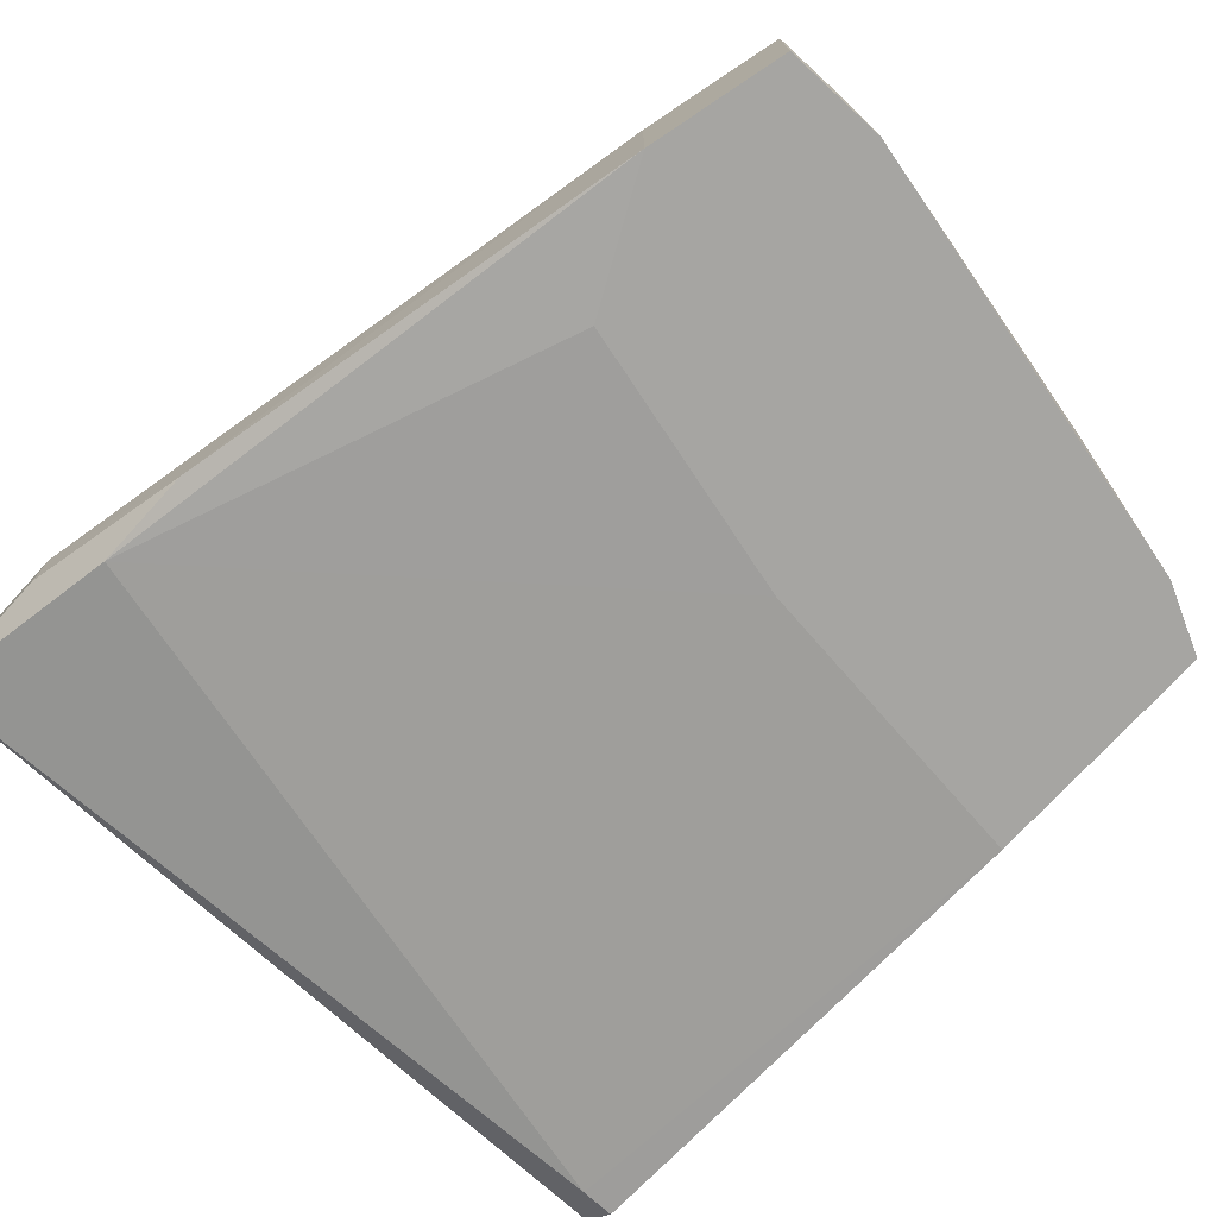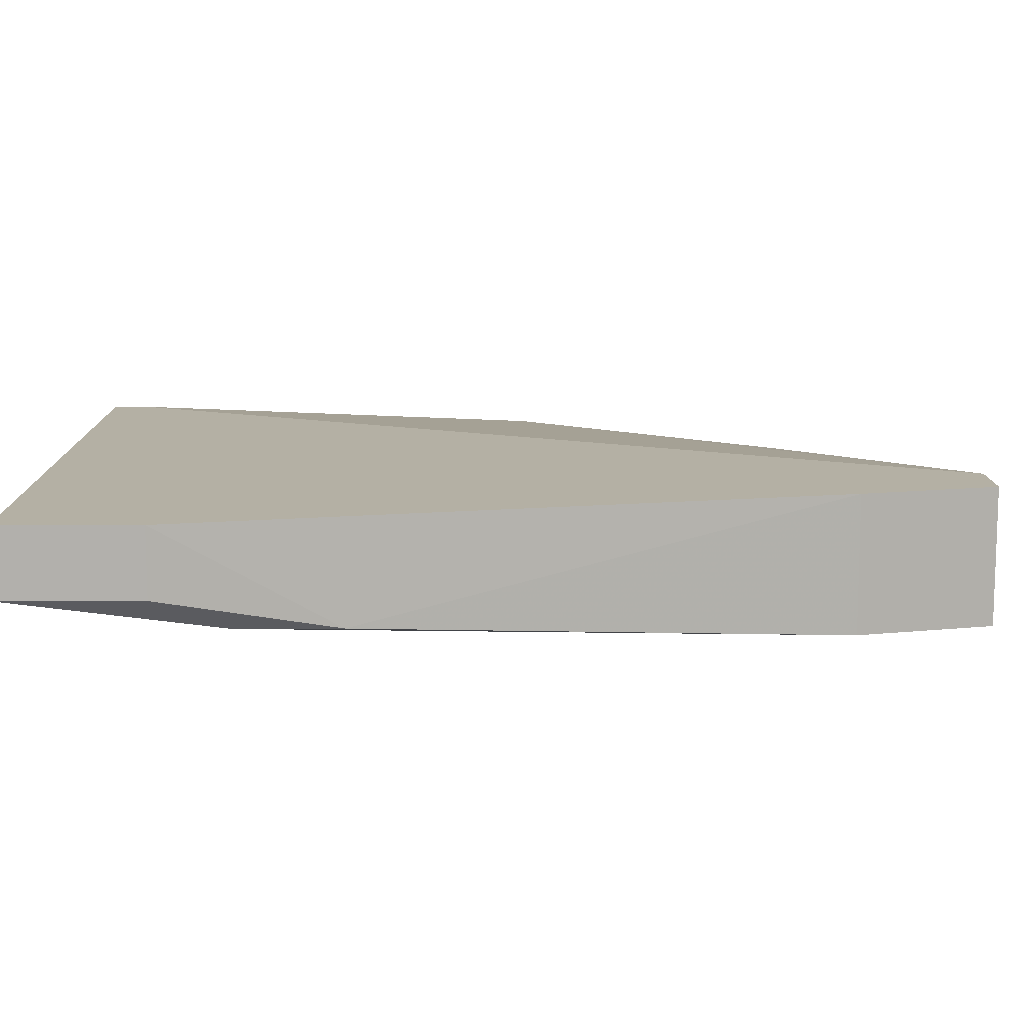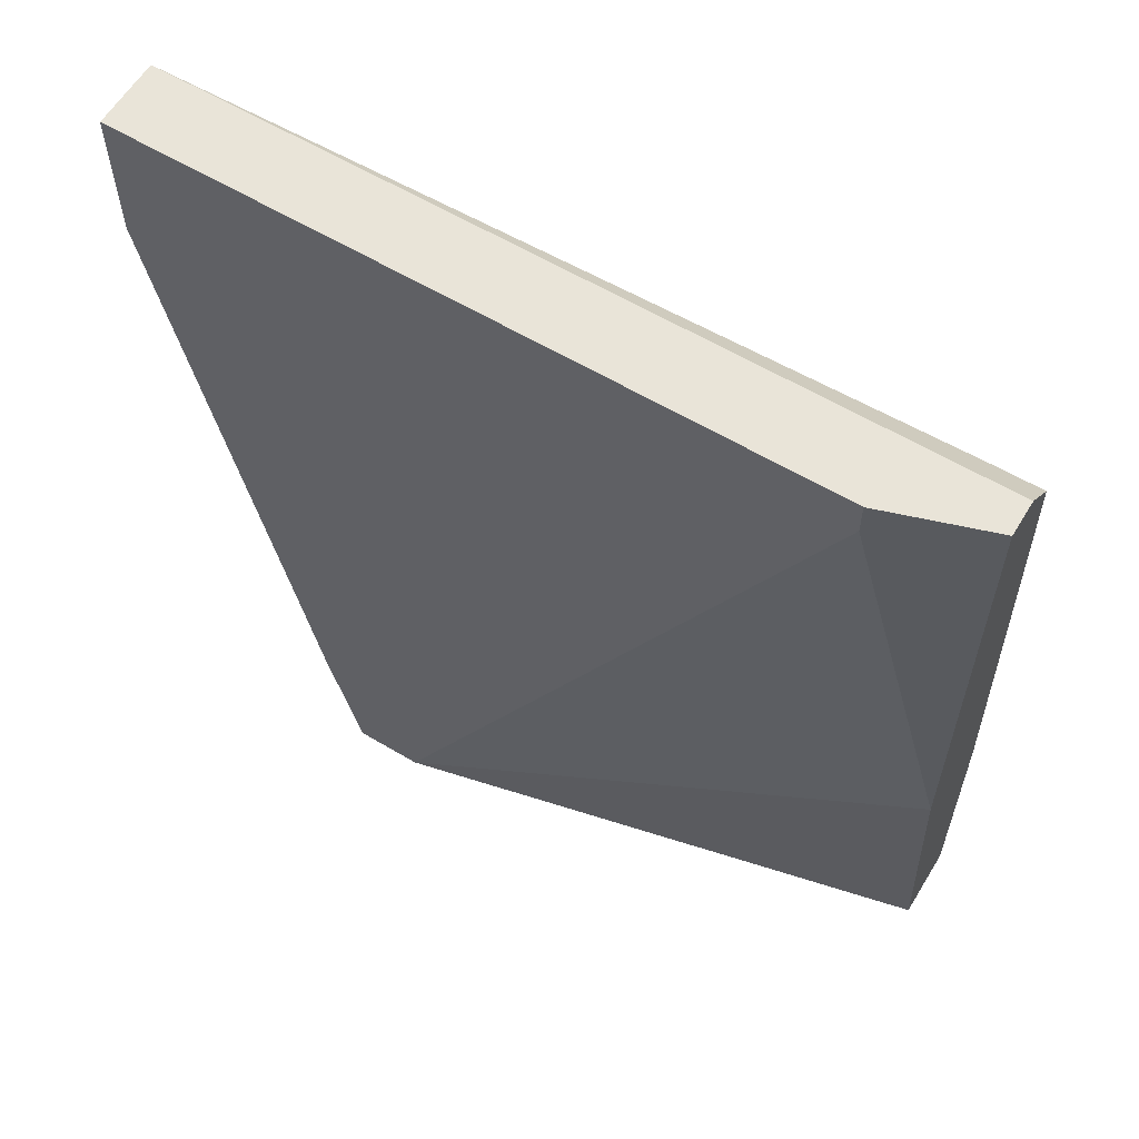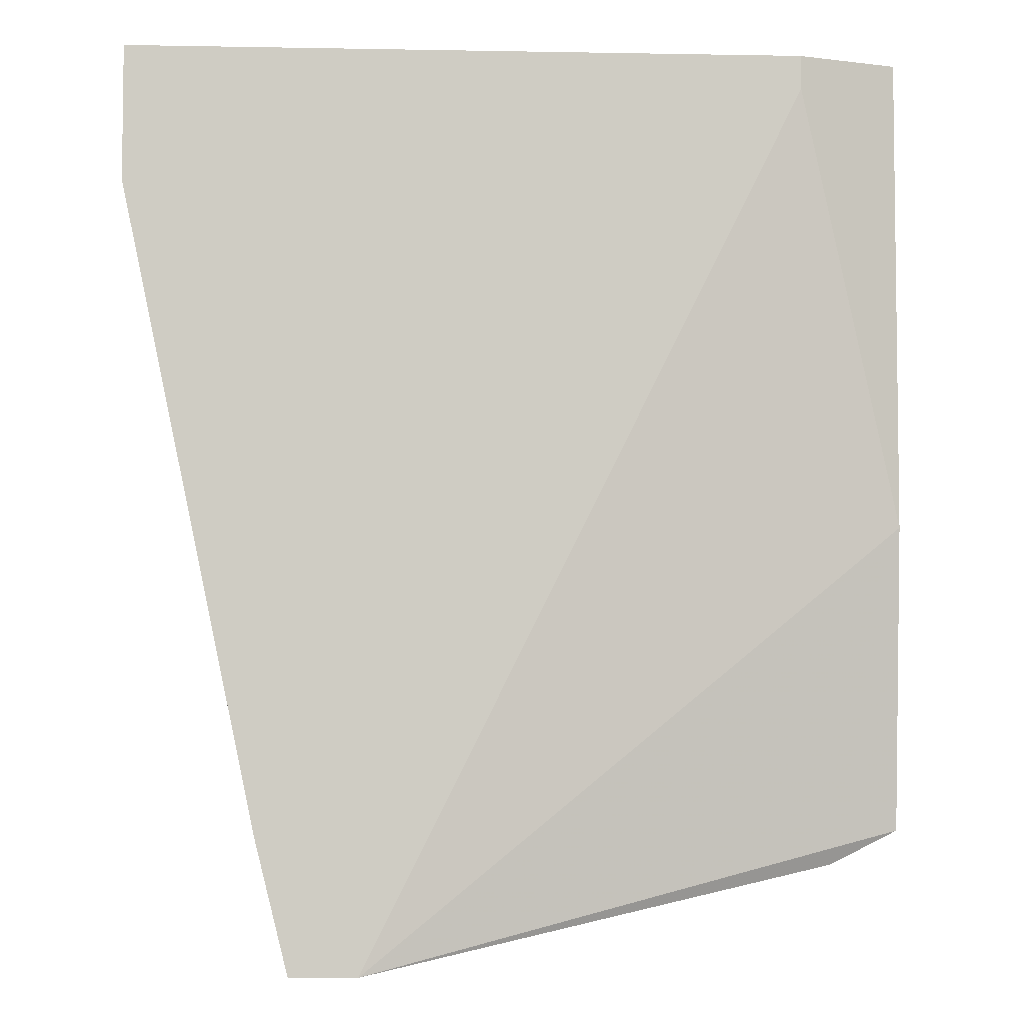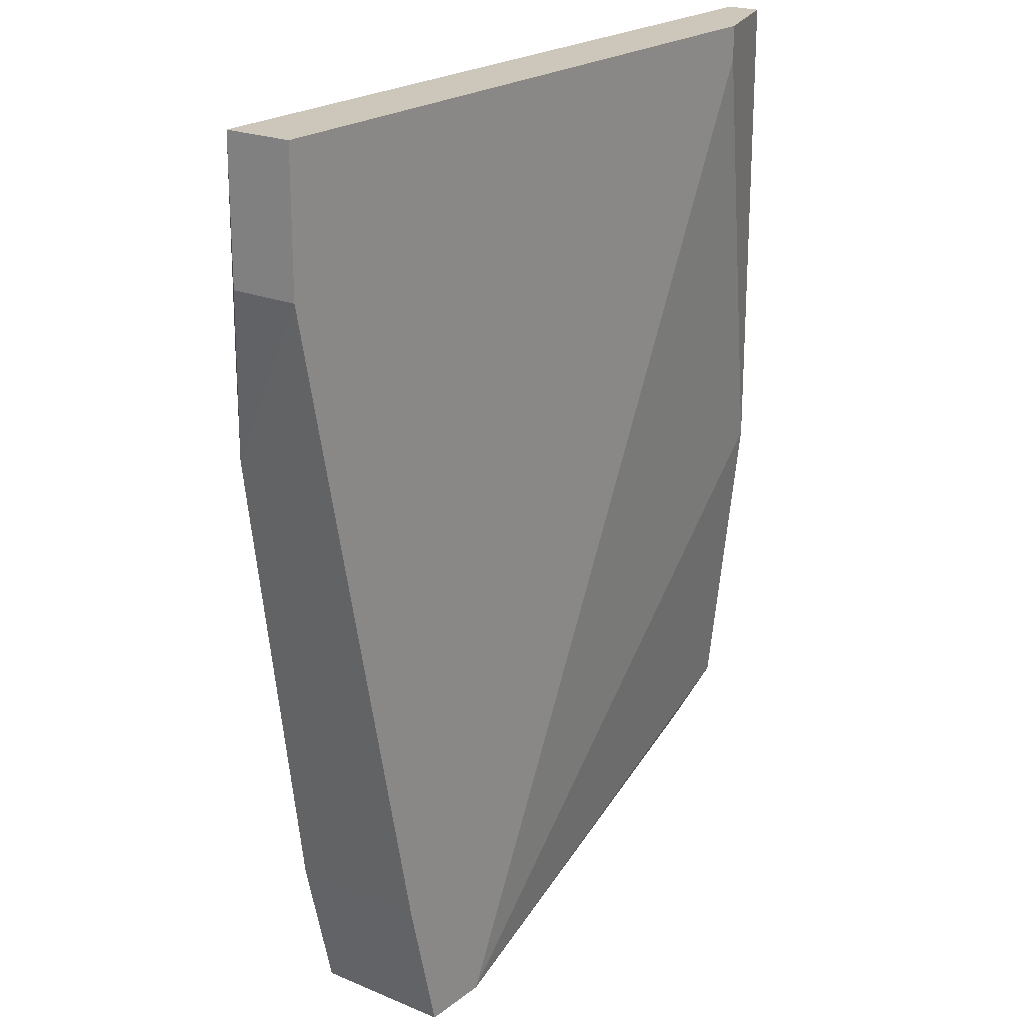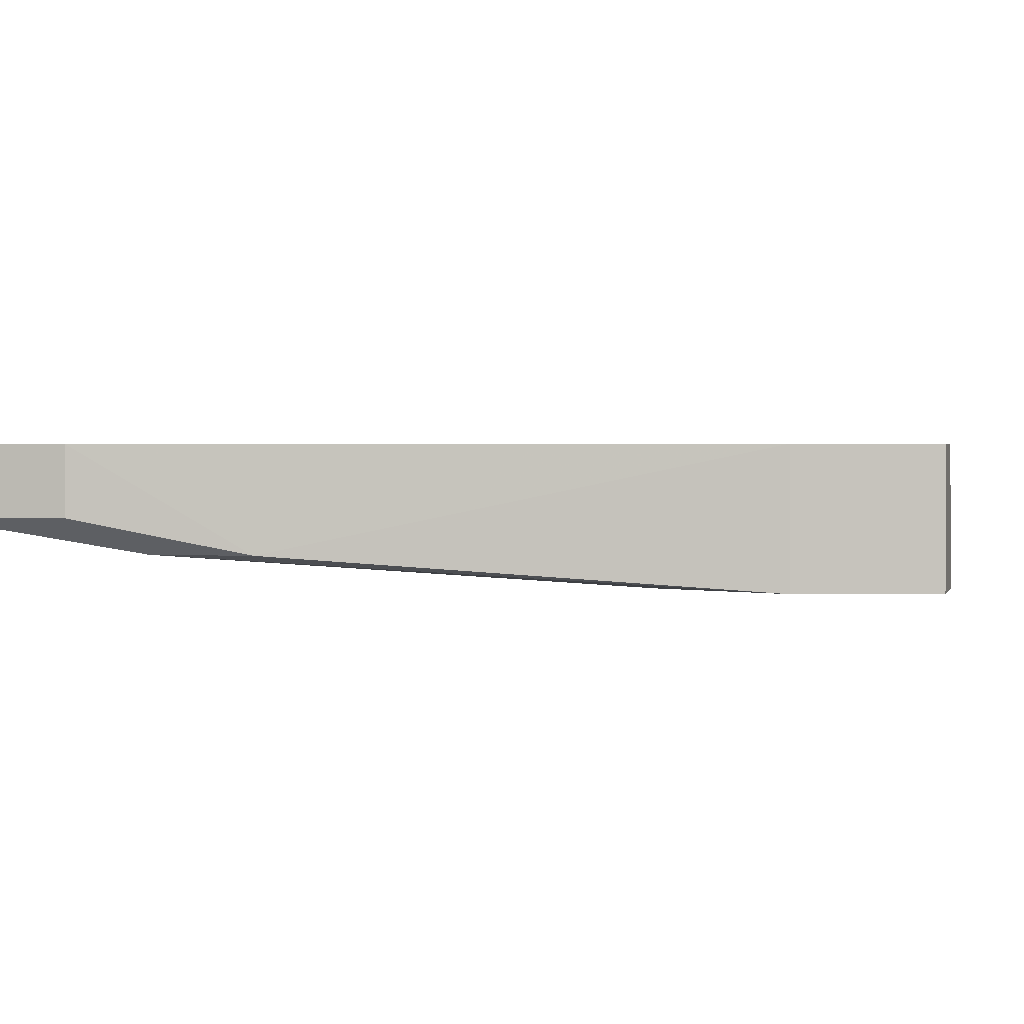
<metadata>
{"format":"obj","ext":"obj","renderer":"f3d","projection":"perspective","resolution":1024,"background":"white","views":[{"elev":-73.7,"azim":-42.4,"up":"+Z"},{"elev":11.4,"azim":-90.6,"up":"+Z"},{"elev":60.5,"azim":31.3,"up":"+Y"},{"elev":-4.8,"azim":-3.3,"up":"+Y"},{"elev":21.4,"azim":-53.3,"up":"+Y"},{"elev":1.1,"azim":-75.9,"up":"+Z"}]}
</metadata>
<code>
v -0.01969 -0.03319 -0.08109
v -0.05222 -0.01317 -0.07859
v -0.05222 -0.005662 -0.07859
v -0.01218 -0.05322 -0.07859
v -0.002165 -0.0507 -0.08109
v -0.002165 -0.0507 -0.07609
v -0.0347 -0.05822 -0.08109
v 0.002845 -0.02568 -0.07358
v 0.002845 0.009363 -0.07358
v 0.002845 0.009363 -0.07609
v 0.002845 -0.0482 -0.08109
v 0.002845 -0.0482 -0.07609
v 0.002845 0.006855 -0.07859
v 0.002845 -0.03068 -0.08109
v -0.05473 0.009363 -0.07609
v -0.05473 0.009363 -0.07108
v -0.05473 -0.000653 -0.07609
v -0.05473 -0.000653 -0.07108
v -0.04471 -0.0482 -0.08109
v -0.04471 -0.0482 -0.07108
v -0.0397 -0.03819 -0.08109
v 0.000337 0.006855 -0.07859
v -0.04221 -0.05822 -0.08109
v -0.04221 -0.05822 -0.07108
v -0.004667 0.009363 -0.07108
v -0.004667 0.006855 -0.07108
v -0.0372 -0.05822 -0.07108
f 11 6 5
f 27 25 16
f 13 12 14
f 2 17 15
f 17 16 15
f 16 25 15
f 23 27 24
f 27 16 24
f 12 13 8
f 27 12 8
f 23 14 11
f 14 12 11
f 14 23 21
f 2 15 3
f 15 25 9
f 25 8 9
f 8 13 9
f 17 2 18
f 16 17 18
f 24 16 18
f 4 27 7
f 27 23 7
f 23 11 7
f 23 24 19
f 21 23 19
f 2 3 19
f 3 21 19
f 13 15 10
f 9 13 10
f 15 9 10
f 27 4 6
f 12 27 6
f 11 12 6
f 18 2 20
f 24 18 20
f 19 24 20
f 2 19 20
f 14 21 1
f 21 3 1
f 25 27 26
f 27 8 26
f 8 25 26
f 13 14 22
f 15 13 22
f 3 15 22
f 14 1 22
f 1 3 22
f 4 7 5
f 7 11 5
f 6 4 5

</code>
